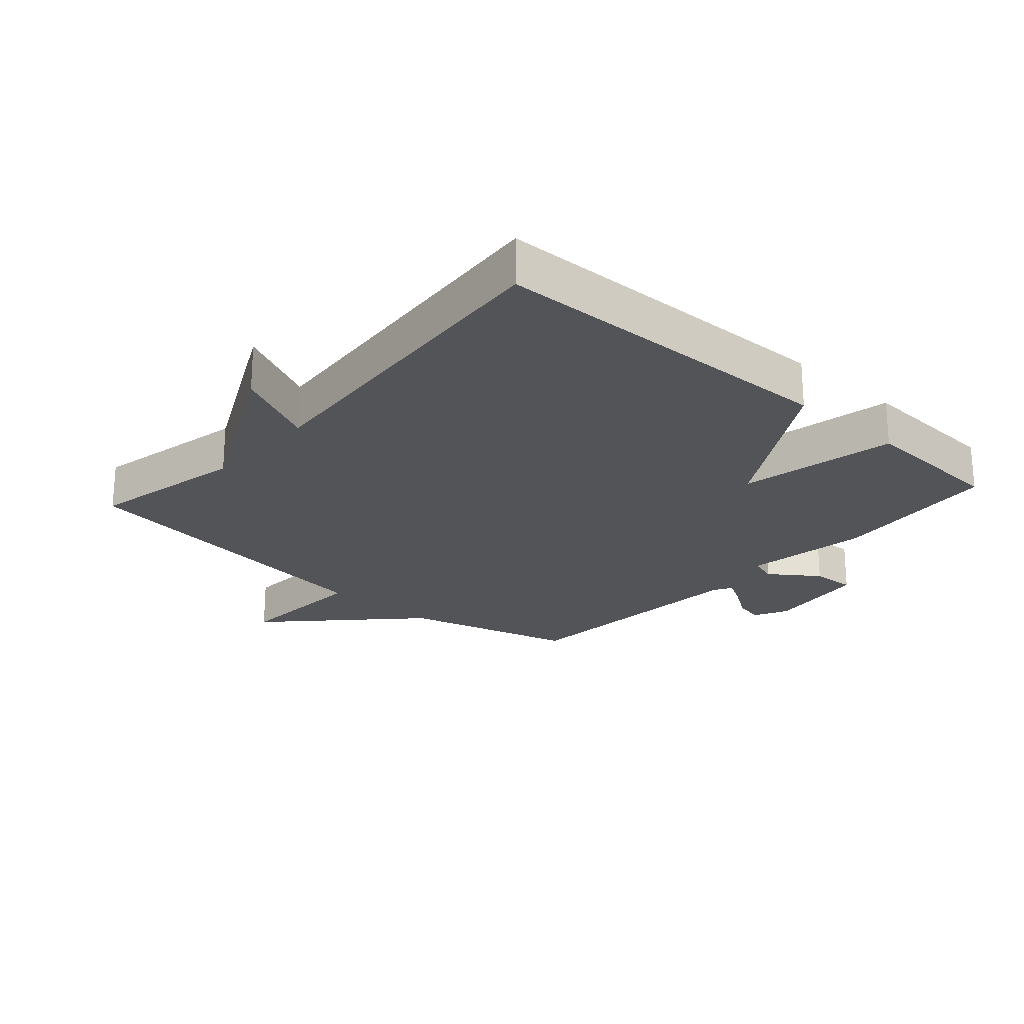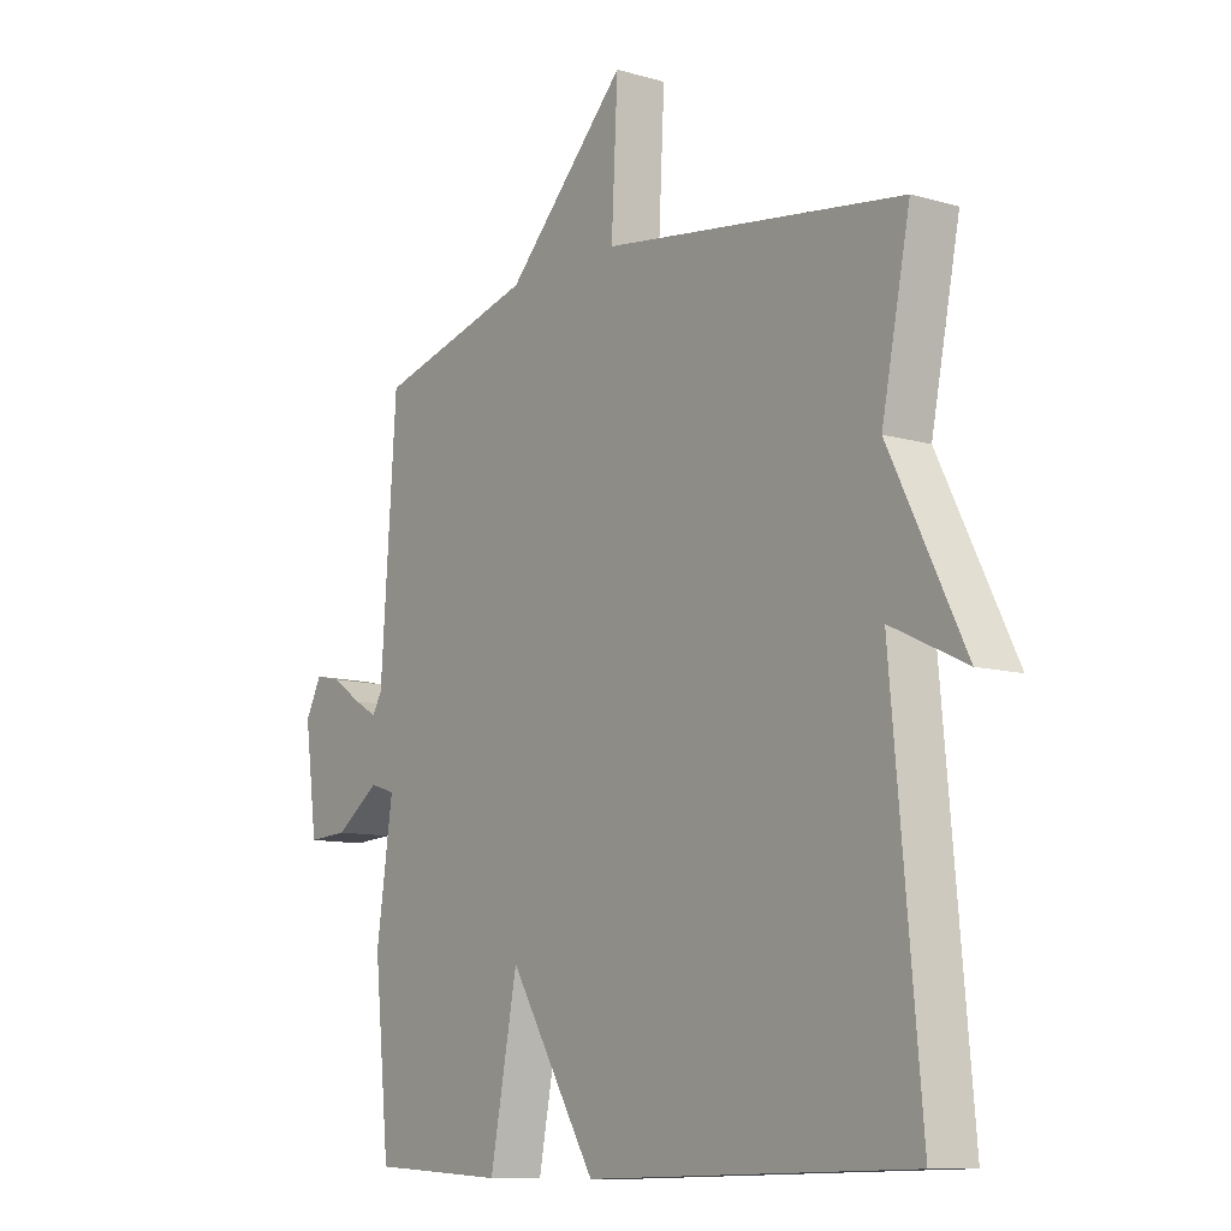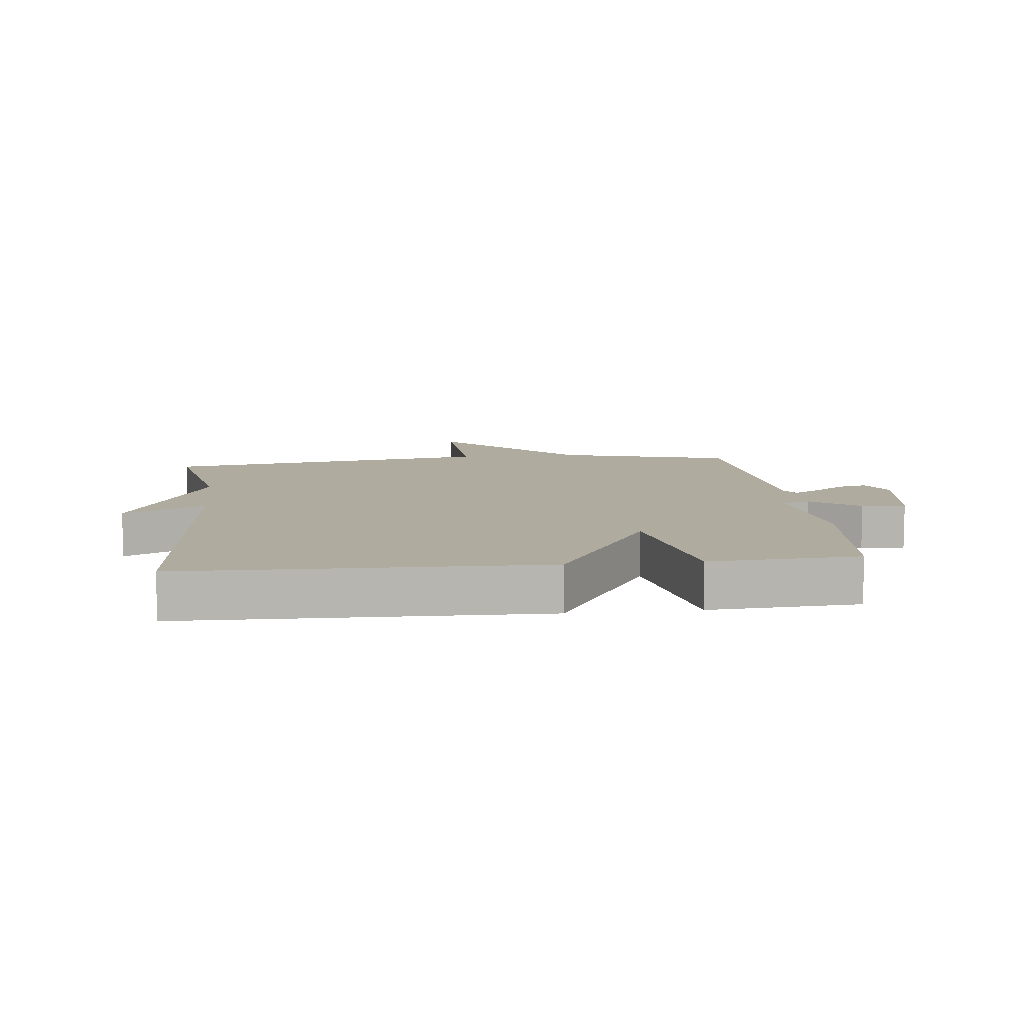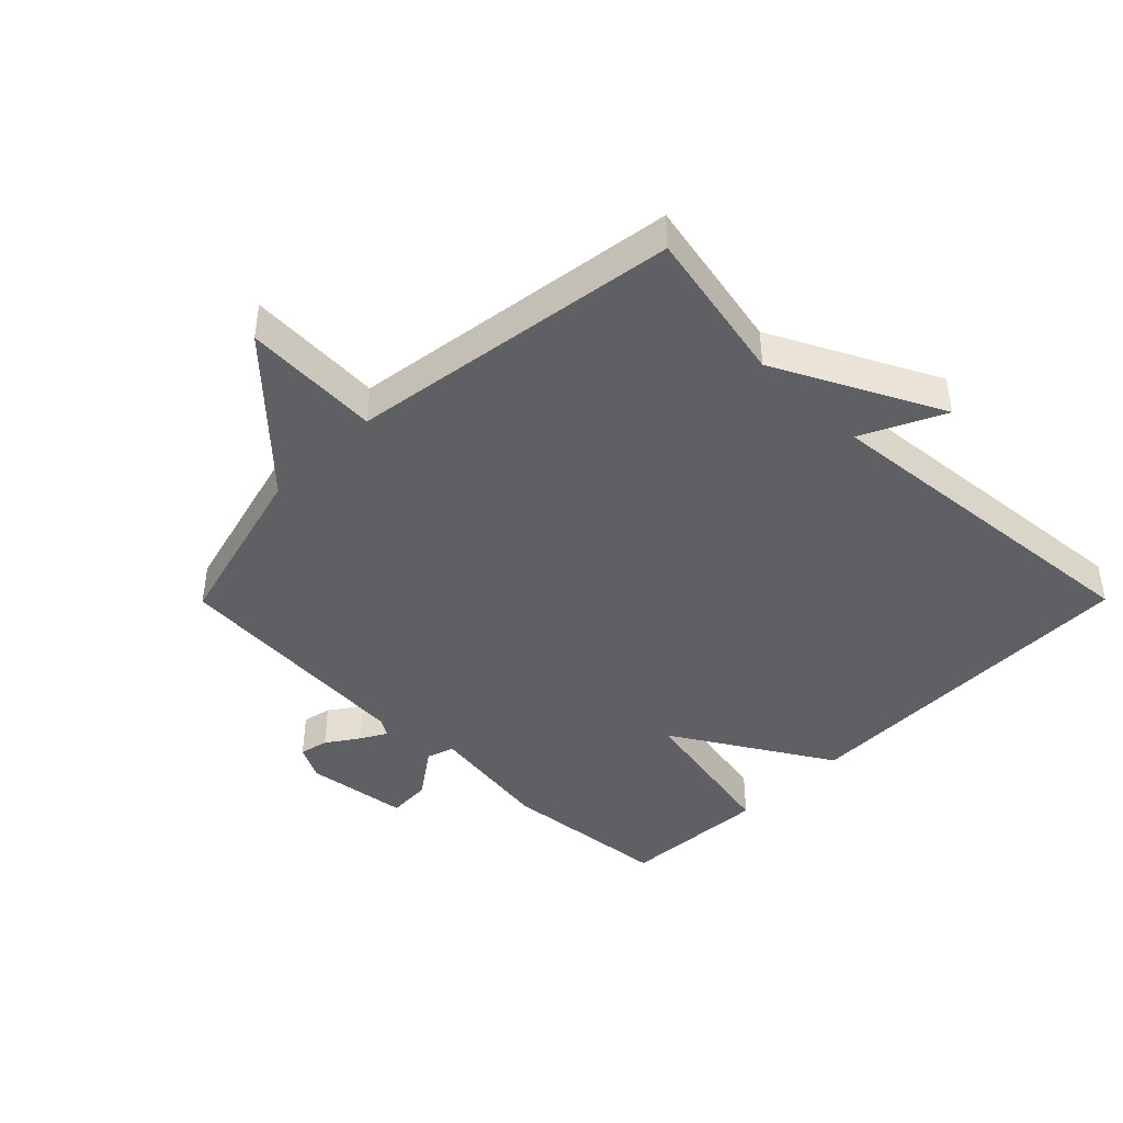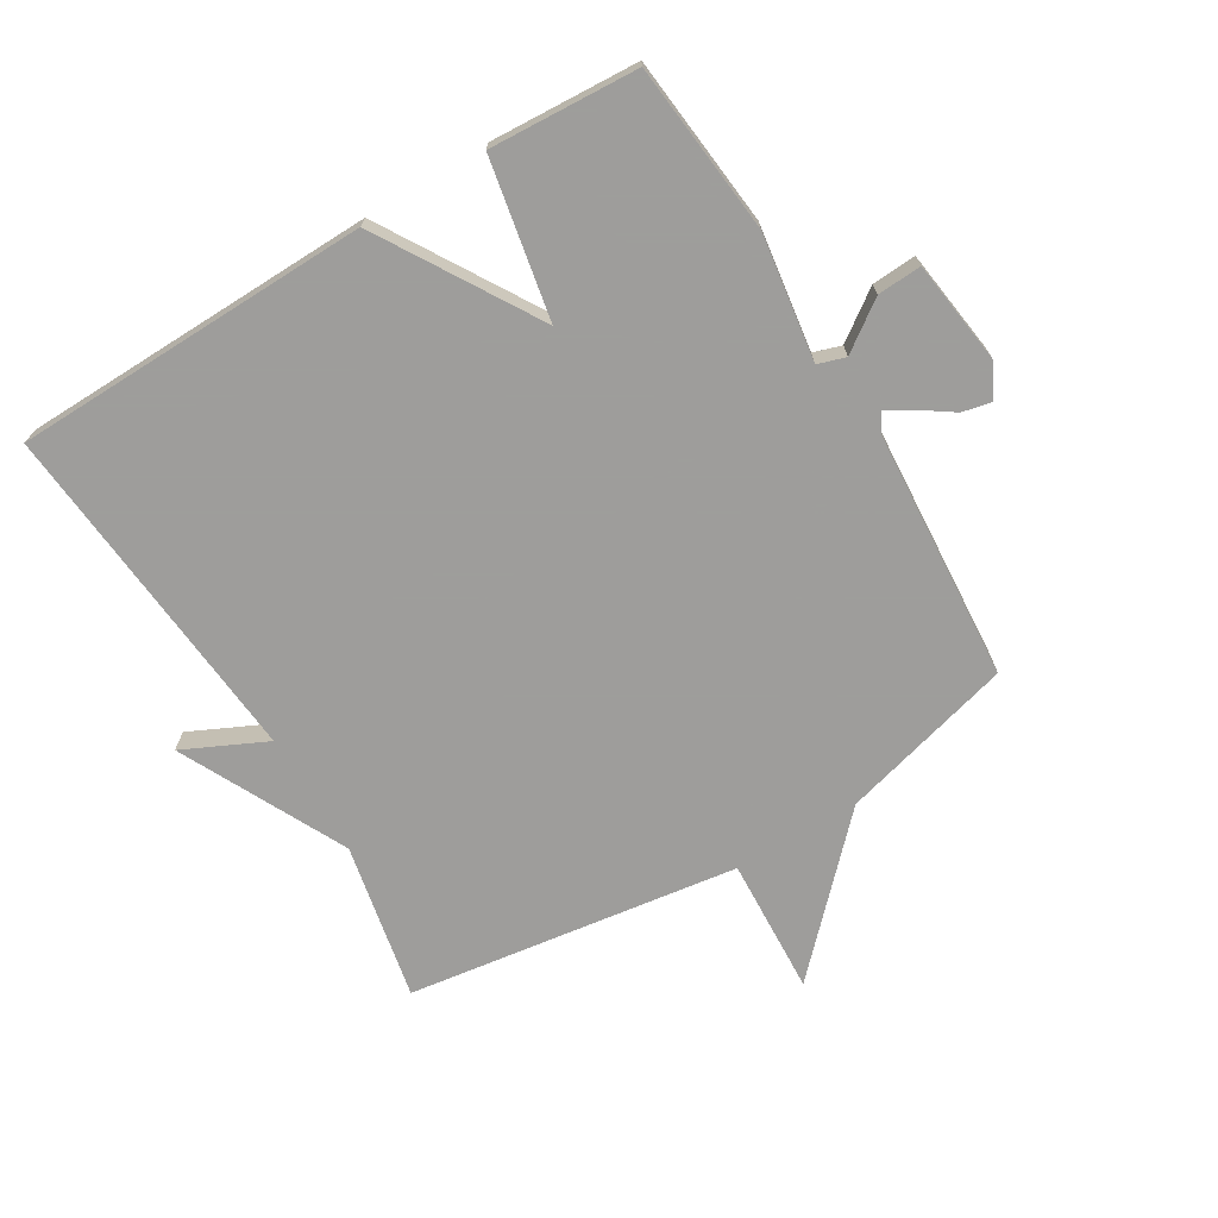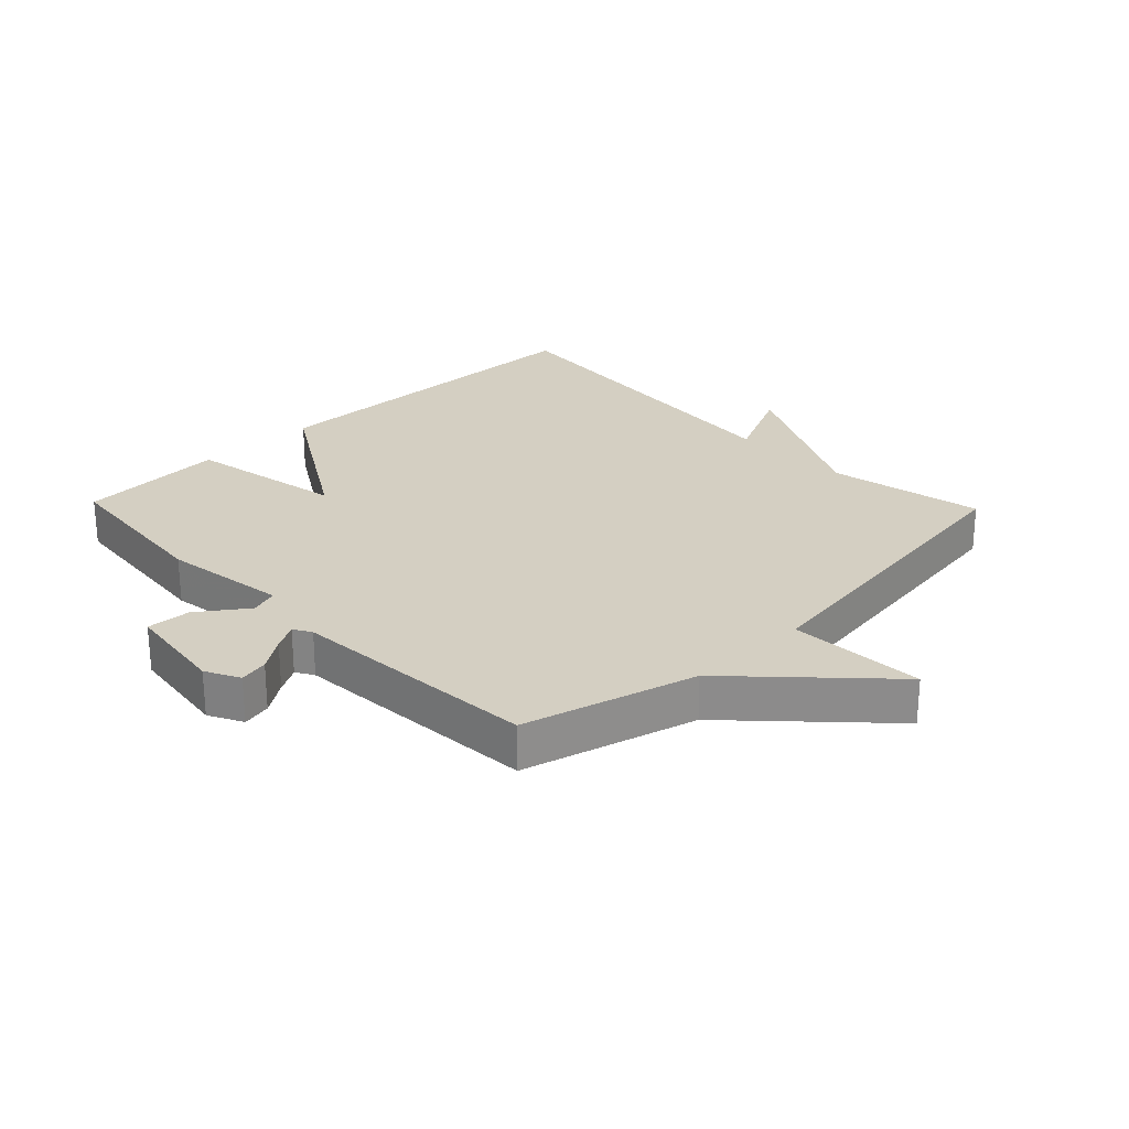
<metadata>
{"format":"obj","ext":"obj","renderer":"f3d","projection":"perspective","resolution":1024,"background":"white","views":[{"elev":-23.1,"azim":138.2,"up":"+Y"},{"elev":-10.2,"azim":53.6,"up":"+Z"},{"elev":9.6,"azim":173.6,"up":"+Y"},{"elev":-42.8,"azim":45.2,"up":"+Y"},{"elev":-70.7,"azim":-149.0,"up":"+Y"},{"elev":25.8,"azim":-43.9,"up":"+Y"}]}
</metadata>
<code>
v -0.5 0.07 -0.5
v -0.527 0.07 -0.23
v -0.498 0.07 -0.031
v -0.542 0.07 -0.017
v -0.619 0.07 -0.072
v -0.689 0.07 -0.076
v -0.711 0.07 0.088
v -0.683 0.07 0.142
v -0.637 0.07 0.132
v -0.586 0.07 0.097
v -0.545 0.07 0.074
v -0.528 0.07 0.102
v -0.5 0.07 0.5
v -0.225 0.07 0.574
v -0.014 0.07 0.791
v -0.025 0.07 0.574
v 0.5 0.07 0.5
v 0.45 0.07 0.252
v 0.581 0.07 -0.01
v 0.45 0.07 0.052
v 0.5 0.07 -0.5
v -0.065 0.07 -0.513
v -0.217 0.07 -0.263
v -0.265 0.07 -0.513
v -0.5 0 -0.5
v -0.527 0 -0.23
v -0.498 0 -0.031
v -0.542 0 -0.017
v -0.619 0 -0.072
v -0.689 0 -0.076
v -0.711 0 0.088
v -0.683 0 0.142
v -0.637 0 0.132
v -0.586 0 0.097
v -0.545 0 0.074
v -0.528 0 0.102
v -0.5 0 0.5
v -0.225 0 0.574
v -0.014 0 0.791
v -0.025 0 0.574
v 0.5 0 0.5
v 0.45 0 0.252
v 0.581 0 -0.01
v 0.45 0 0.052
v 0.5 0 -0.5
v -0.065 0 -0.513
v -0.217 0 -0.263
v -0.265 0 -0.513
f 1 2 3
f 24 1 3
f 23 24 3
f 20 21 22 23
f 20 23 3
f 18 19 20
f 18 20 3 4
f 16 17 18 4
f 16 4 5
f 15 16 5
f 14 15 5
f 12 13 14
f 11 12 14 5
f 6 7 8
f 5 6 8
f 11 5 8
f 10 11 8
f 8 9 10
f 27 26 25
f 27 25 48
f 27 48 47
f 47 46 45 44
f 27 47 44
f 44 43 42
f 28 27 44 42
f 28 42 41 40
f 29 28 40
f 29 40 39
f 29 39 38
f 38 37 36
f 29 38 36 35
f 32 31 30
f 32 30 29
f 32 29 35
f 32 35 34
f 34 33 32
f 1 25 26 2
f 2 26 27 3
f 3 27 28 4
f 4 28 29 5
f 5 29 30 6
f 6 30 31 7
f 7 31 32 8
f 8 32 33 9
f 9 33 34 10
f 10 34 35 11
f 11 35 36 12
f 12 36 37 13
f 13 37 38 14
f 14 38 39 15
f 15 39 40 16
f 16 40 41 17
f 17 41 42 18
f 18 42 43 19
f 19 43 44 20
f 20 44 45 21
f 21 45 46 22
f 22 46 47 23
f 23 47 48 24
f 24 48 25 1

</code>
